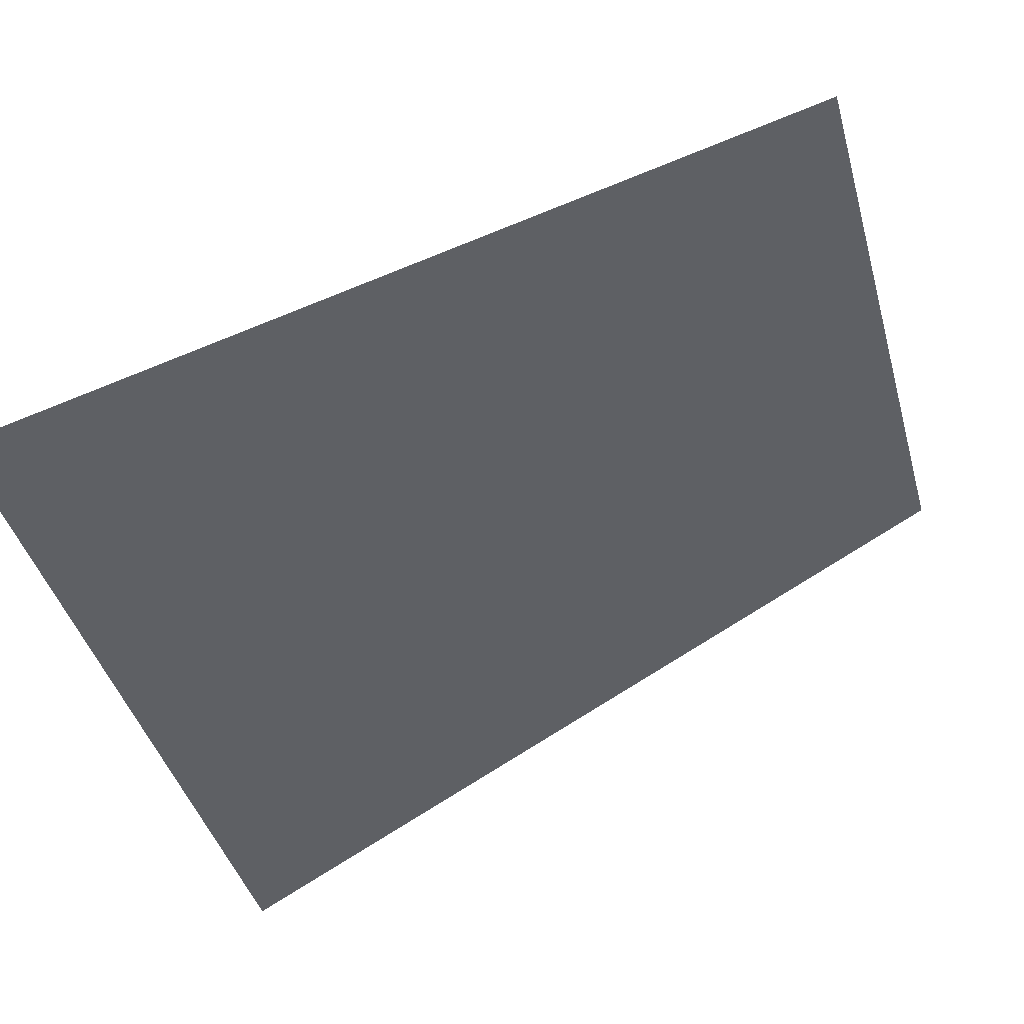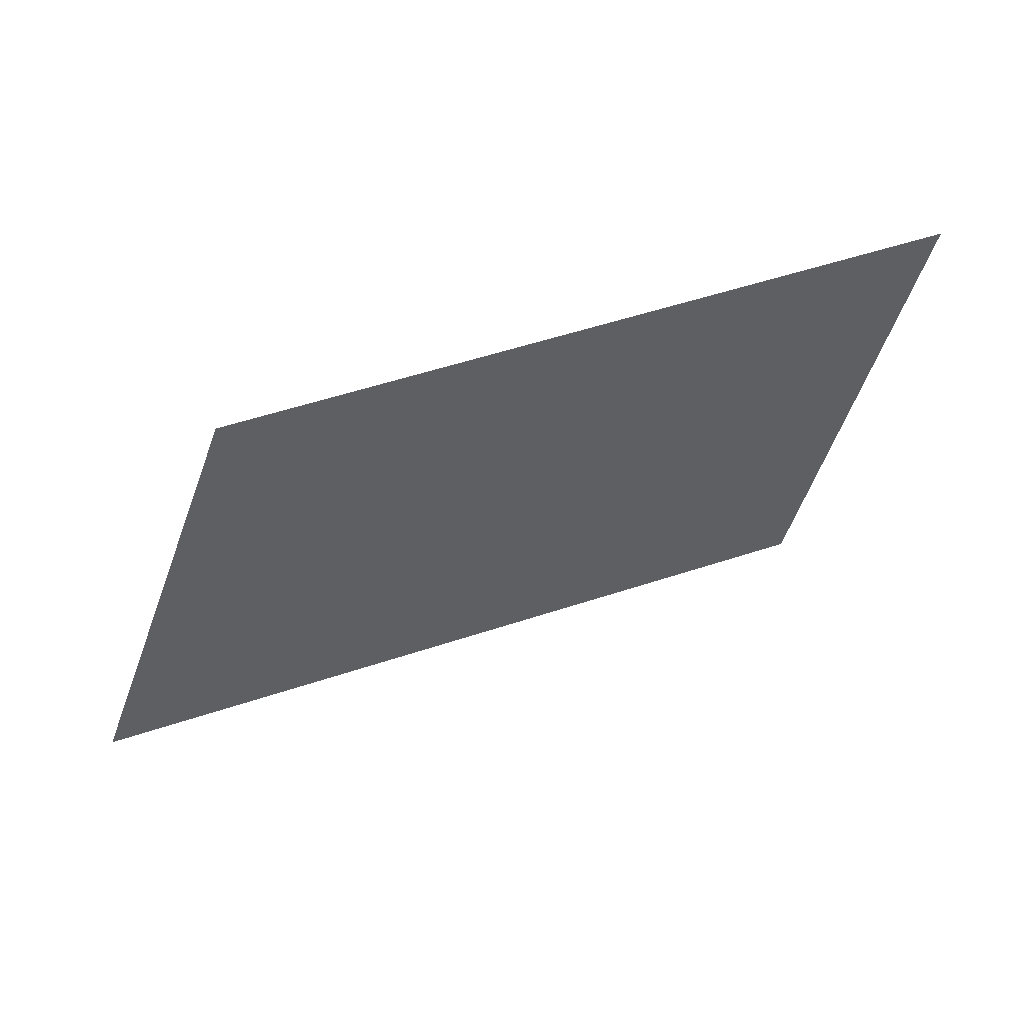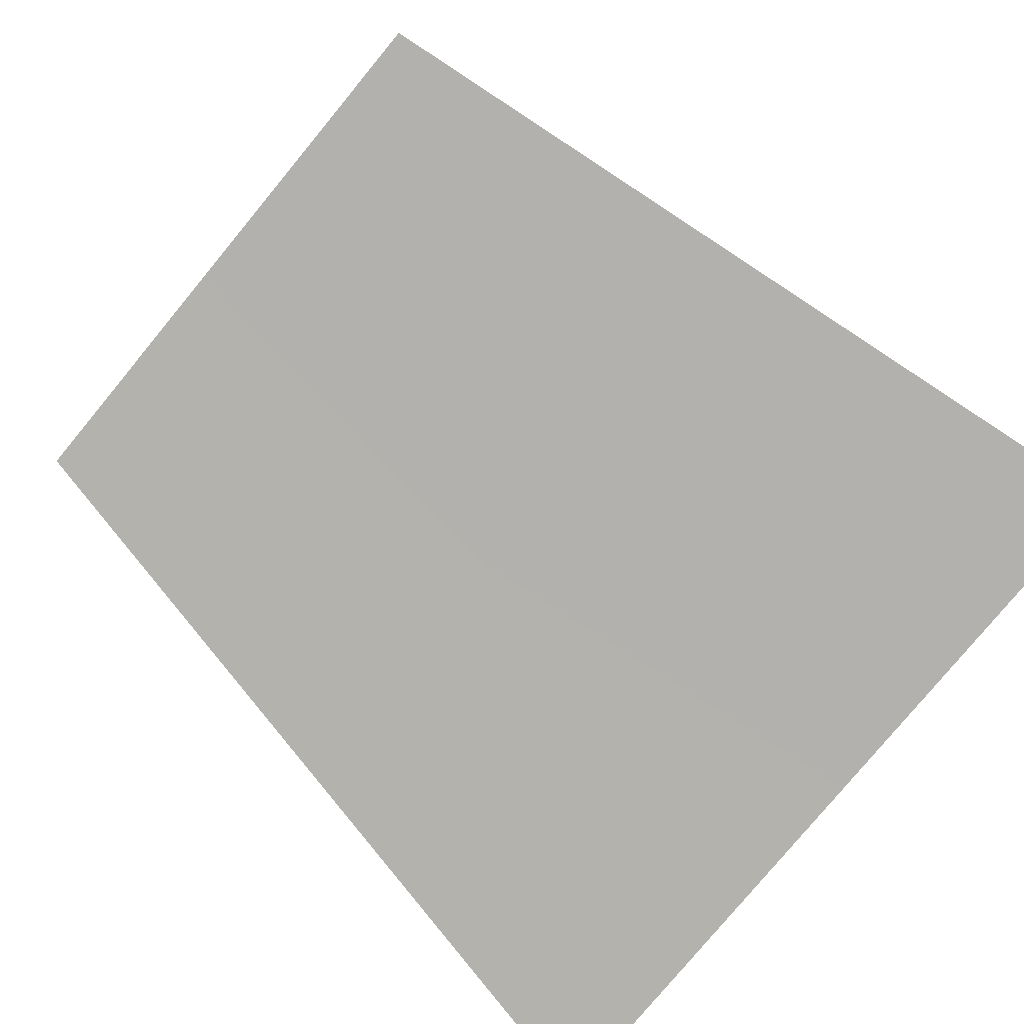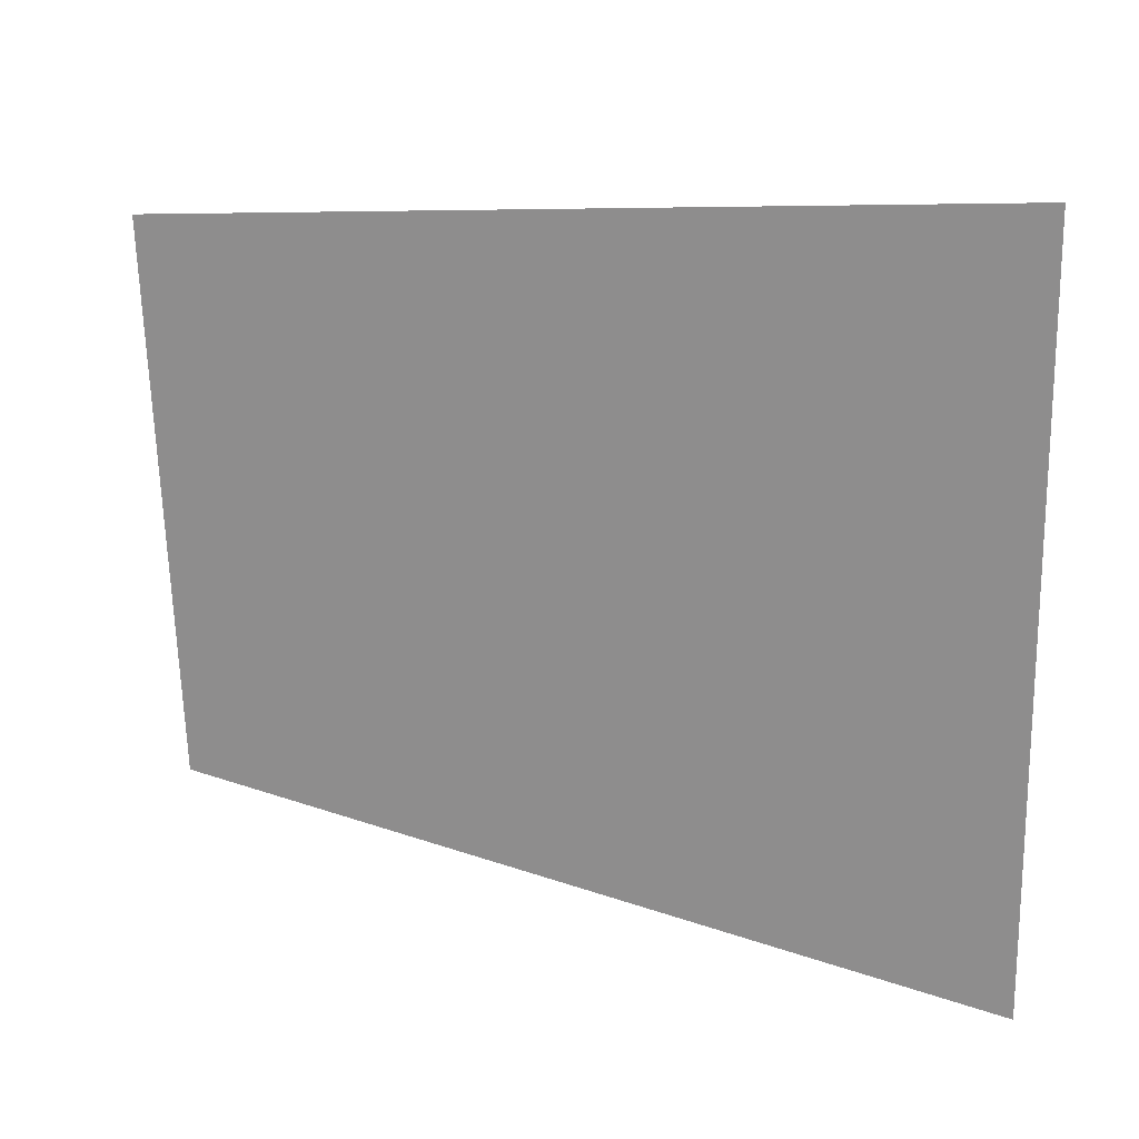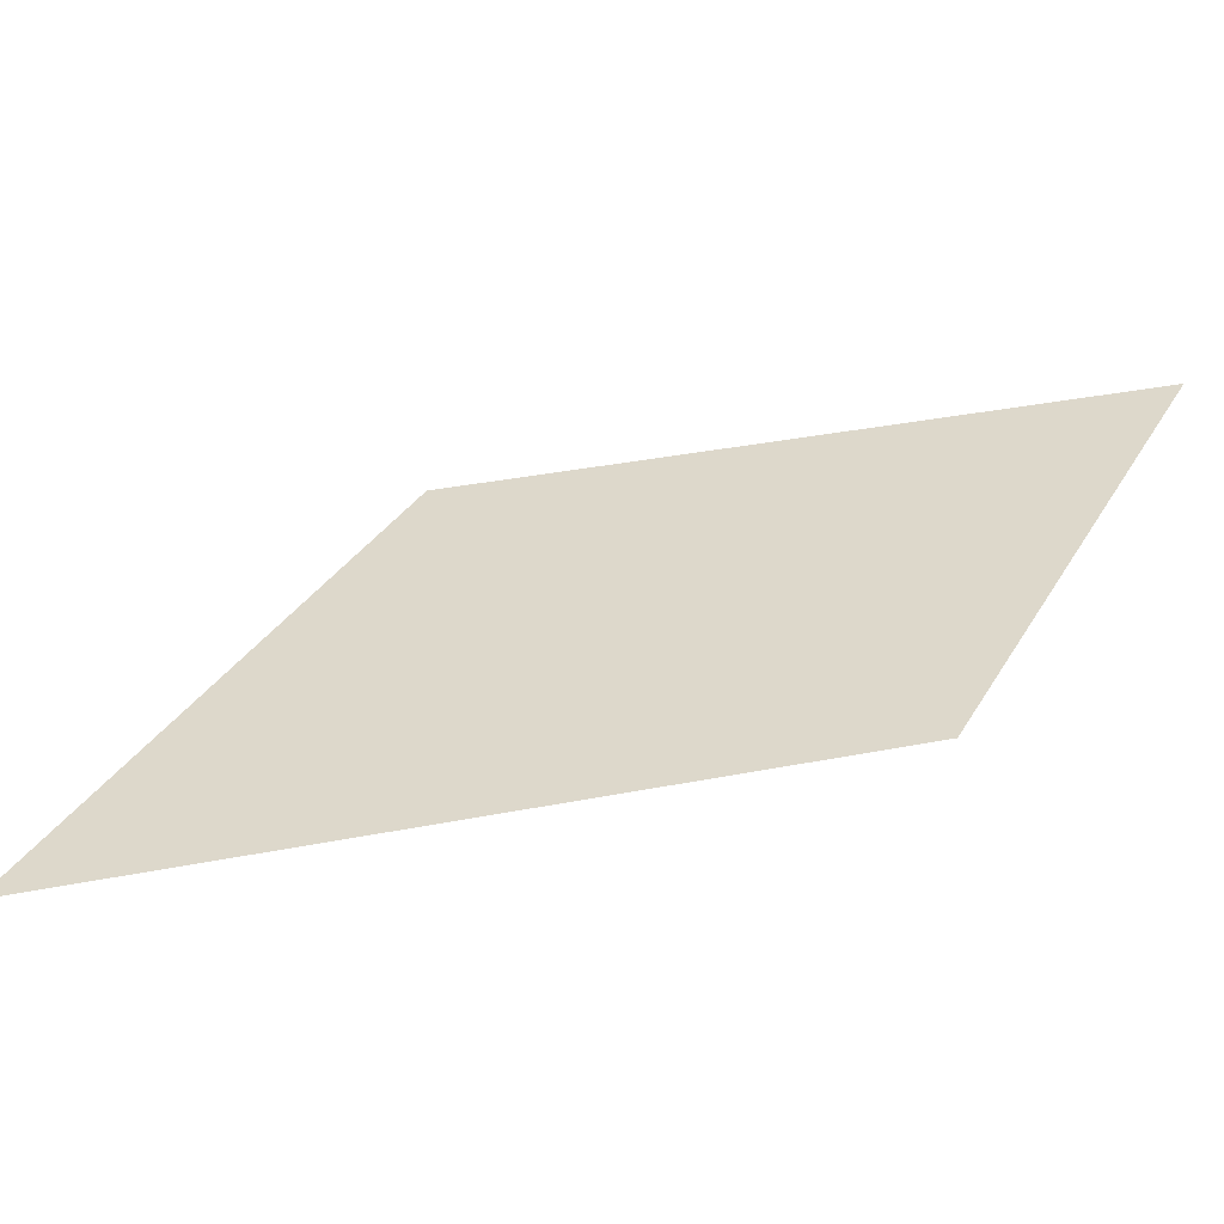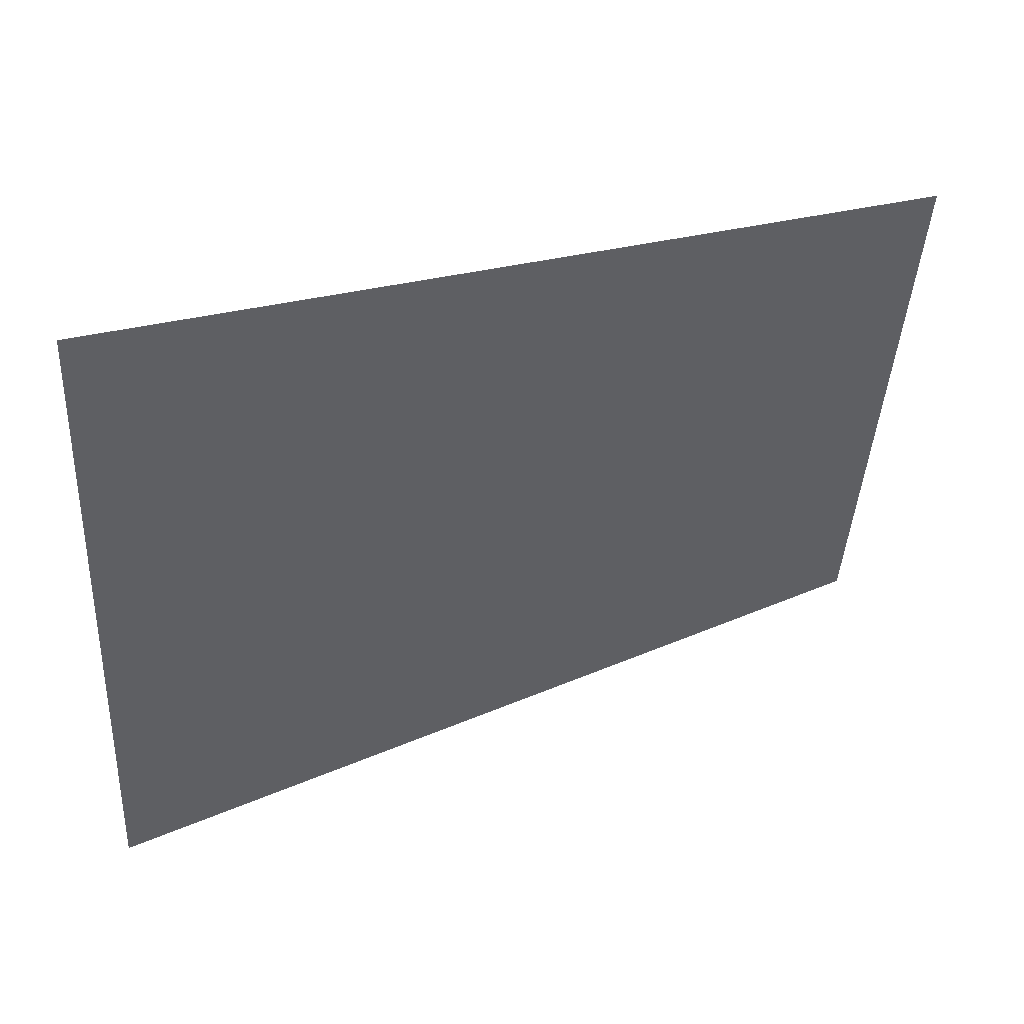
<metadata>
{"format":"obj","ext":"obj","renderer":"f3d","projection":"perspective","resolution":1024,"background":"white","views":[{"elev":-42.8,"azim":105.4,"up":"+Z"},{"elev":49.4,"azim":-20.6,"up":"+Y"},{"elev":-79.2,"azim":-129.6,"up":"+Z"},{"elev":-64.7,"azim":-88.6,"up":"+Z"},{"elev":31.4,"azim":115.2,"up":"+Z"},{"elev":-41.1,"azim":86.9,"up":"+Z"}]}
</metadata>
<code>
v -0.3446 2.547 0.3666
v -0.5206 1.044 -0.2677
v 0.943 1.044 -0.2677
v 0.7726 2.547 0.3666
f 1 2 3
f 1 3 4

</code>
